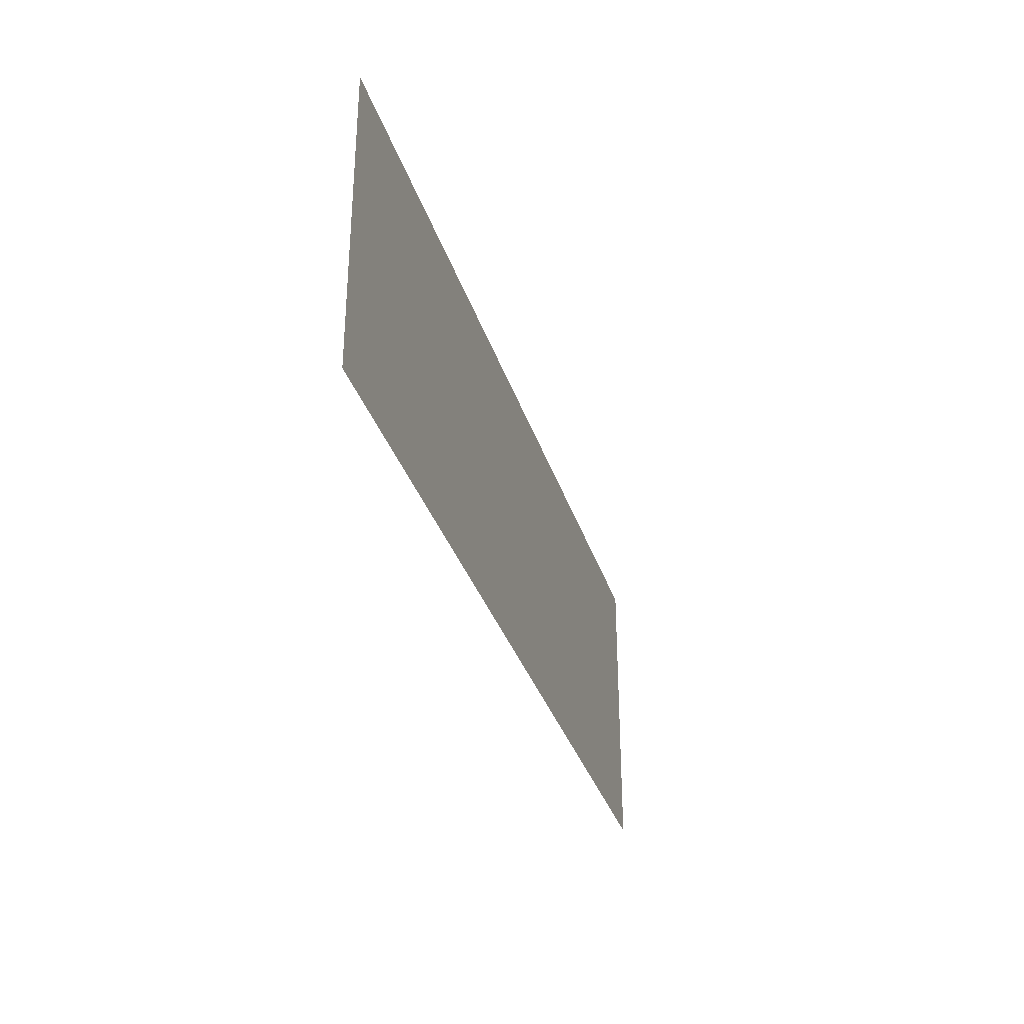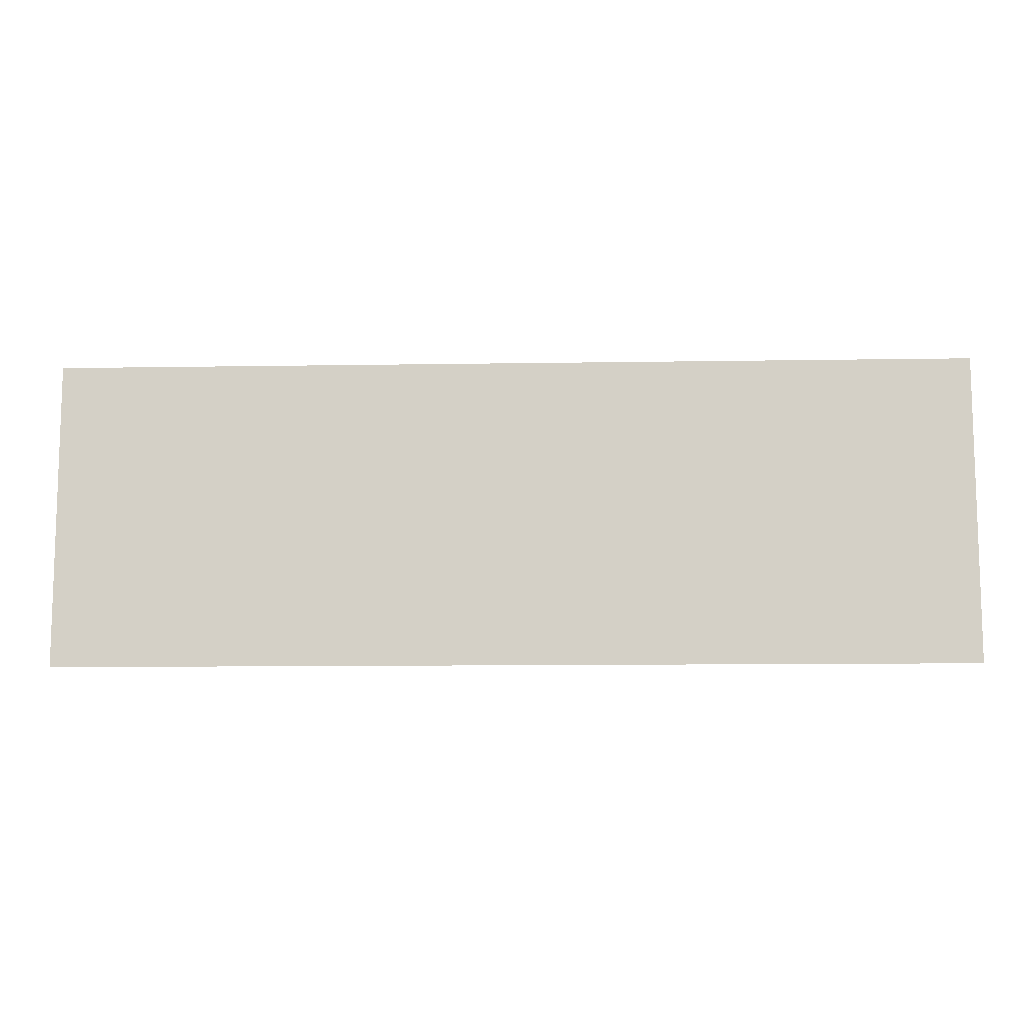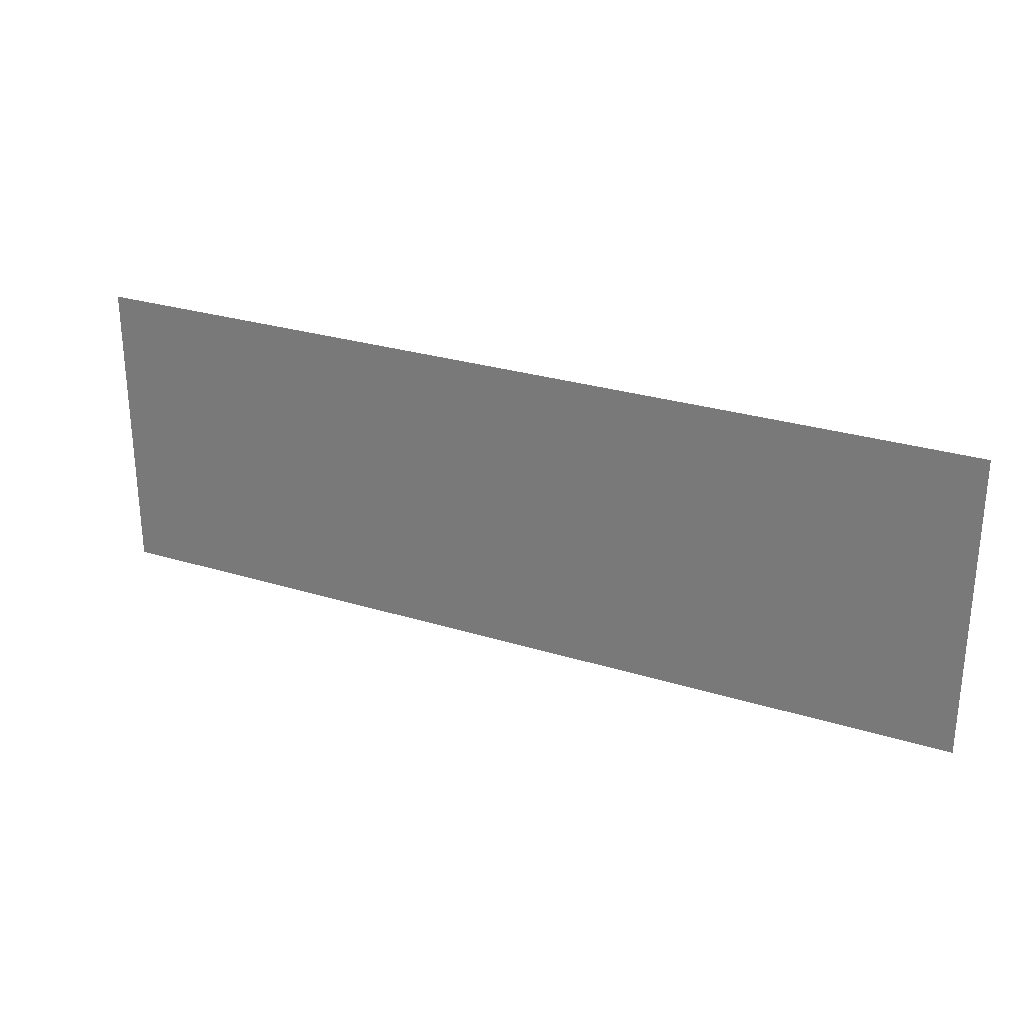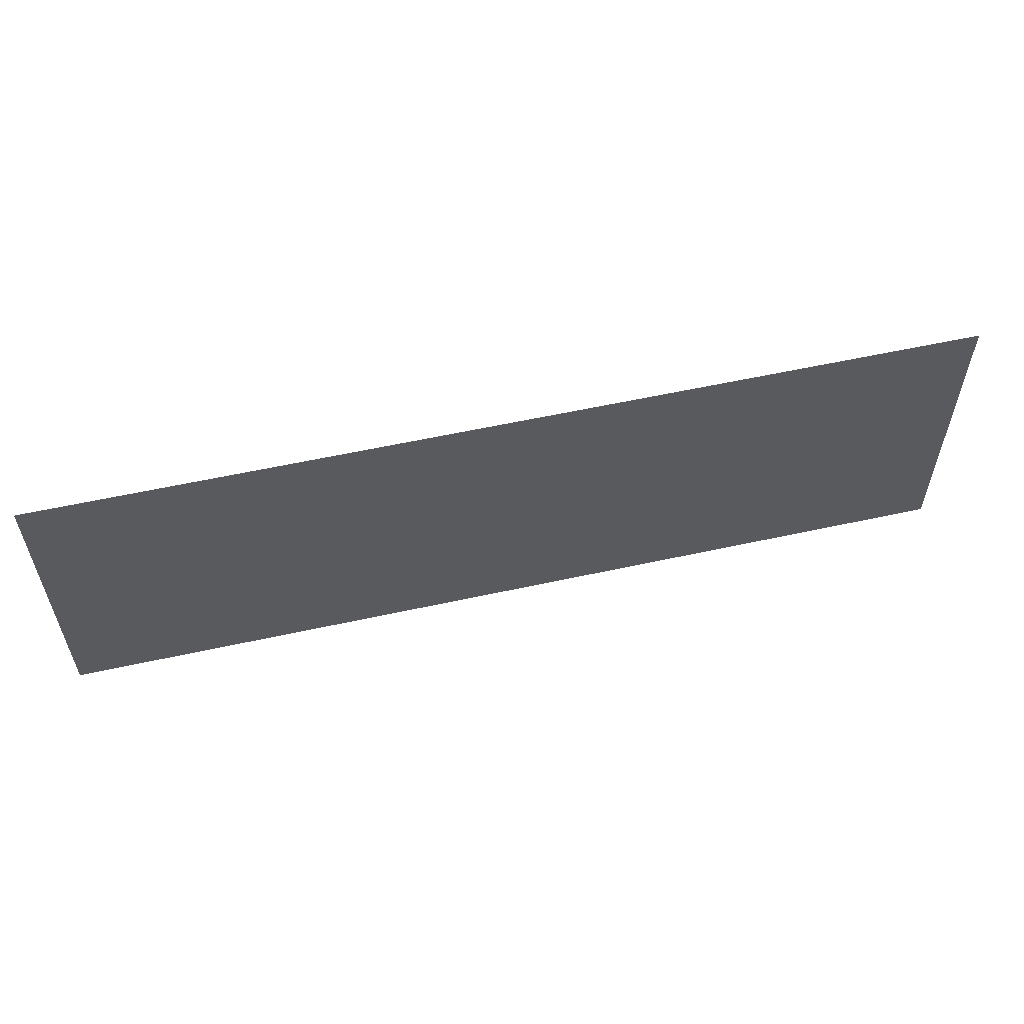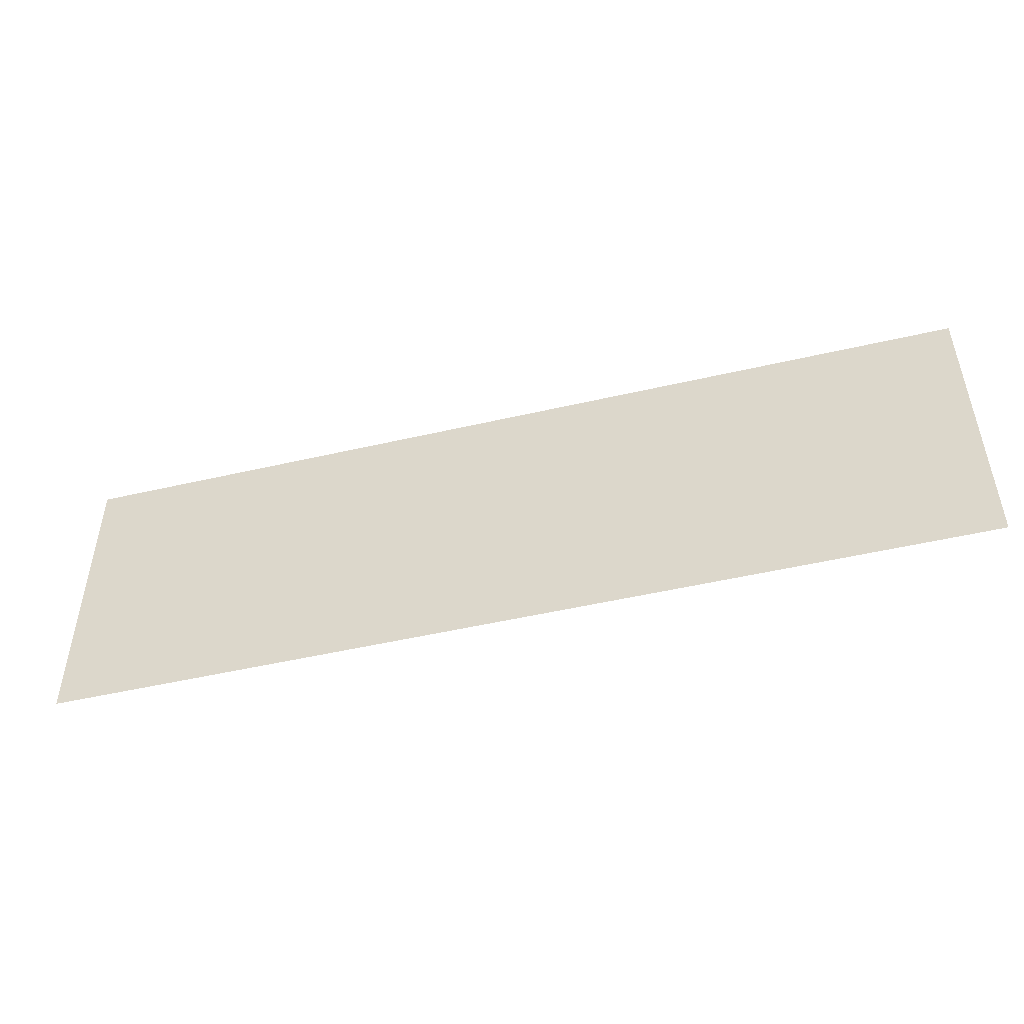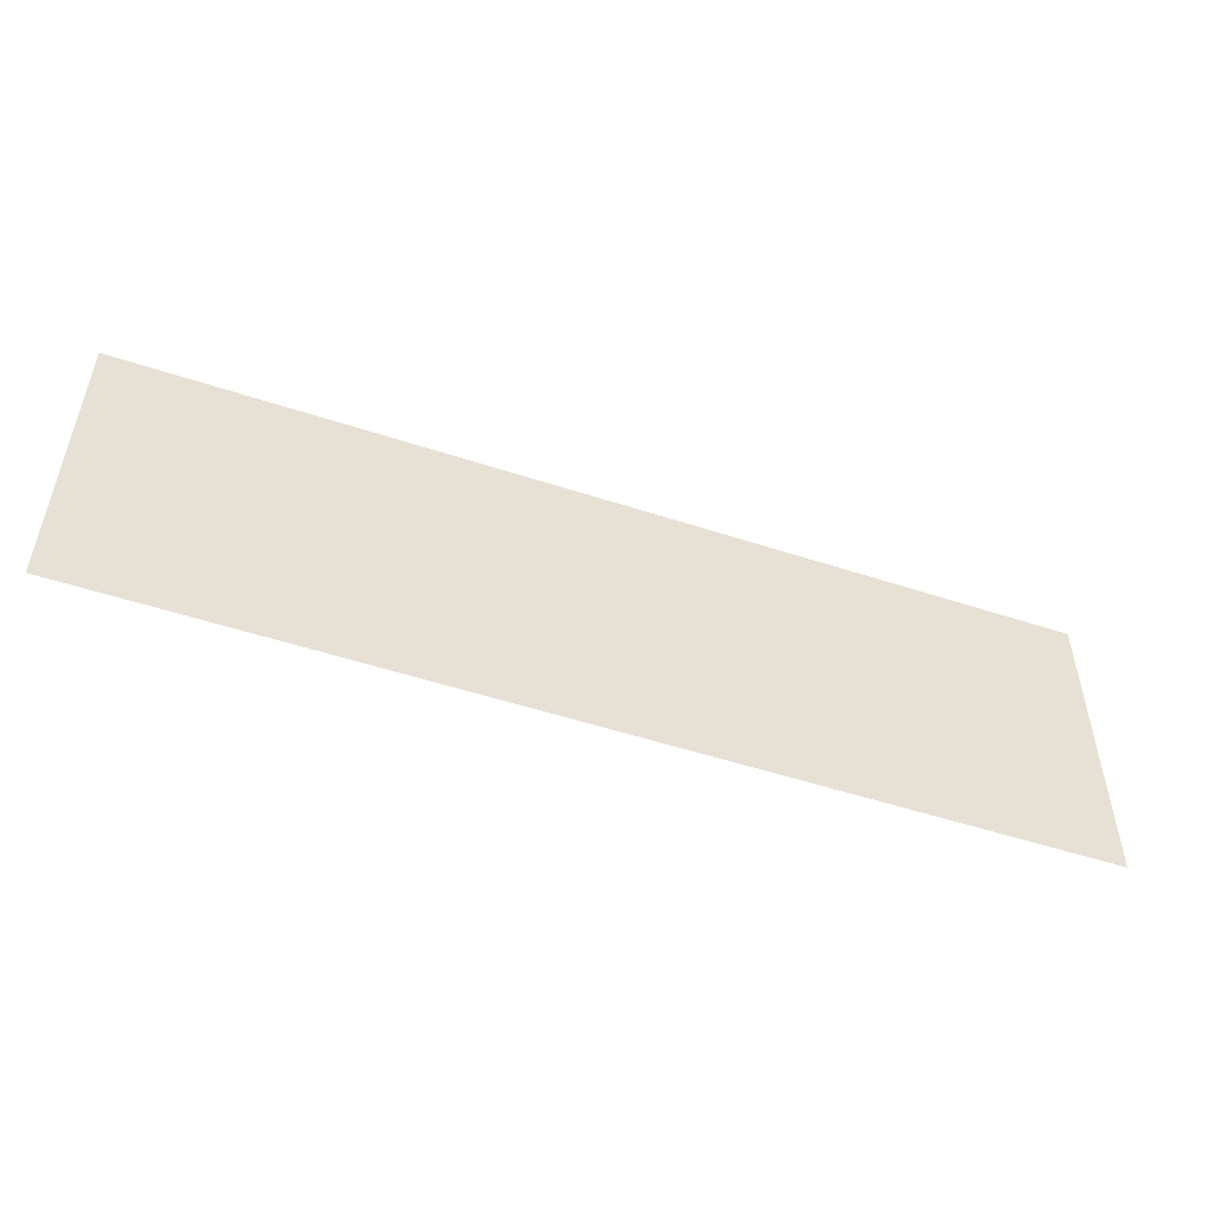
<metadata>
{"format":"obj","ext":"obj","renderer":"f3d","projection":"perspective","resolution":1024,"background":"white","views":[{"elev":-32.6,"azim":106.2,"up":"+Y"},{"elev":-10.5,"azim":-177.6,"up":"+Y"},{"elev":27.5,"azim":-154.6,"up":"+Y"},{"elev":57.2,"azim":167.1,"up":"+Y"},{"elev":-49.0,"azim":14.5,"up":"+Y"},{"elev":-51.4,"azim":-19.7,"up":"+Y"}]}
</metadata>
<code>
v -27 -11 0
v -28 -11 0
v -28 -10 0
v -27 -10 0
v -26 -11 0
v -27 -11 0
v -27 -10 0
v -26 -10 0
v -25 -11 0
v -26 -11 0
v -26 -10 0
v -25 -10 0
v -24 -11 0
v -25 -11 0
v -25 -10 0
v -24 -10 0
v -23 -11 0
v -24 -11 0
v -24 -10 0
v -23 -10 0
v -22 -11 0
v -23 -11 0
v -23 -10 0
v -22 -10 0
v -27 -12 0
v -28 -12 0
v -28 -11 0
v -27 -11 0
v -26 -12 0
v -27 -12 0
v -27 -11 0
v -26 -11 0
v -25 -12 0
v -26 -12 0
v -26 -11 0
v -25 -11 0
v -24 -12 0
v -25 -12 0
v -25 -11 0
v -24 -11 0
v -23 -12 0
v -24 -12 0
v -24 -11 0
v -23 -11 0
v -22 -12 0
v -23 -12 0
v -23 -11 0
v -22 -11 0
g Toyota_mesh_0009
f 1 2 3 4
f 5 6 7 8
f 9 10 11 12
f 13 14 15 16
f 17 18 19 20
f 21 22 23 24
f 25 26 27 28
f 29 30 31 32
f 33 34 35 36
f 37 38 39 40
f 41 42 43 44
f 45 46 47 48

</code>
